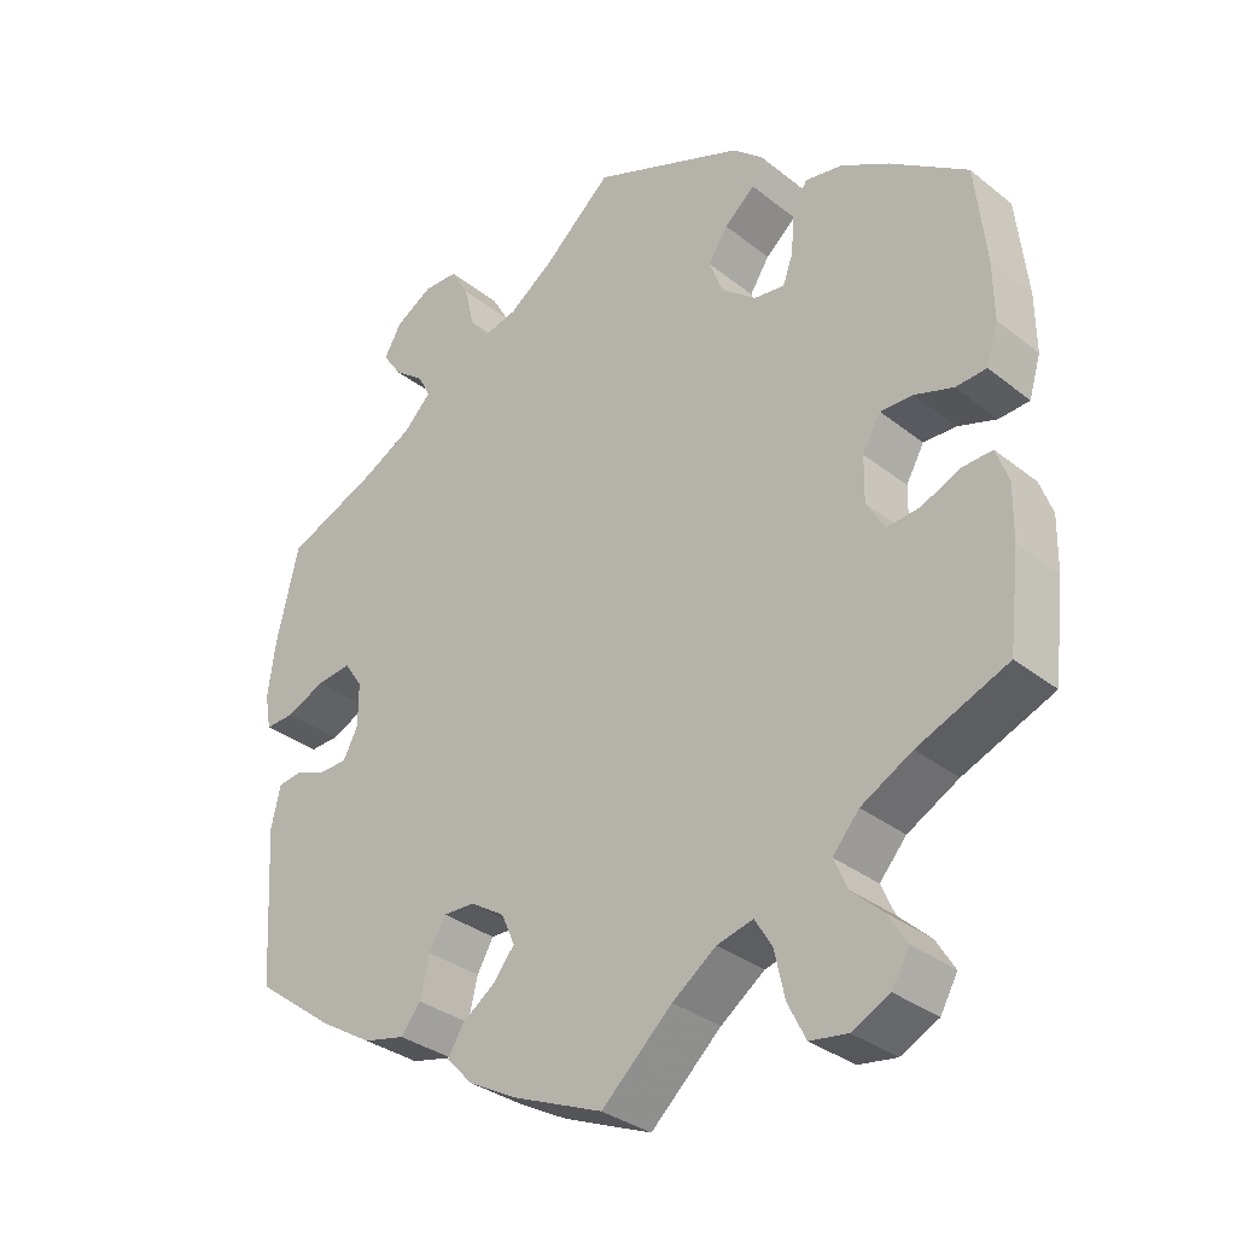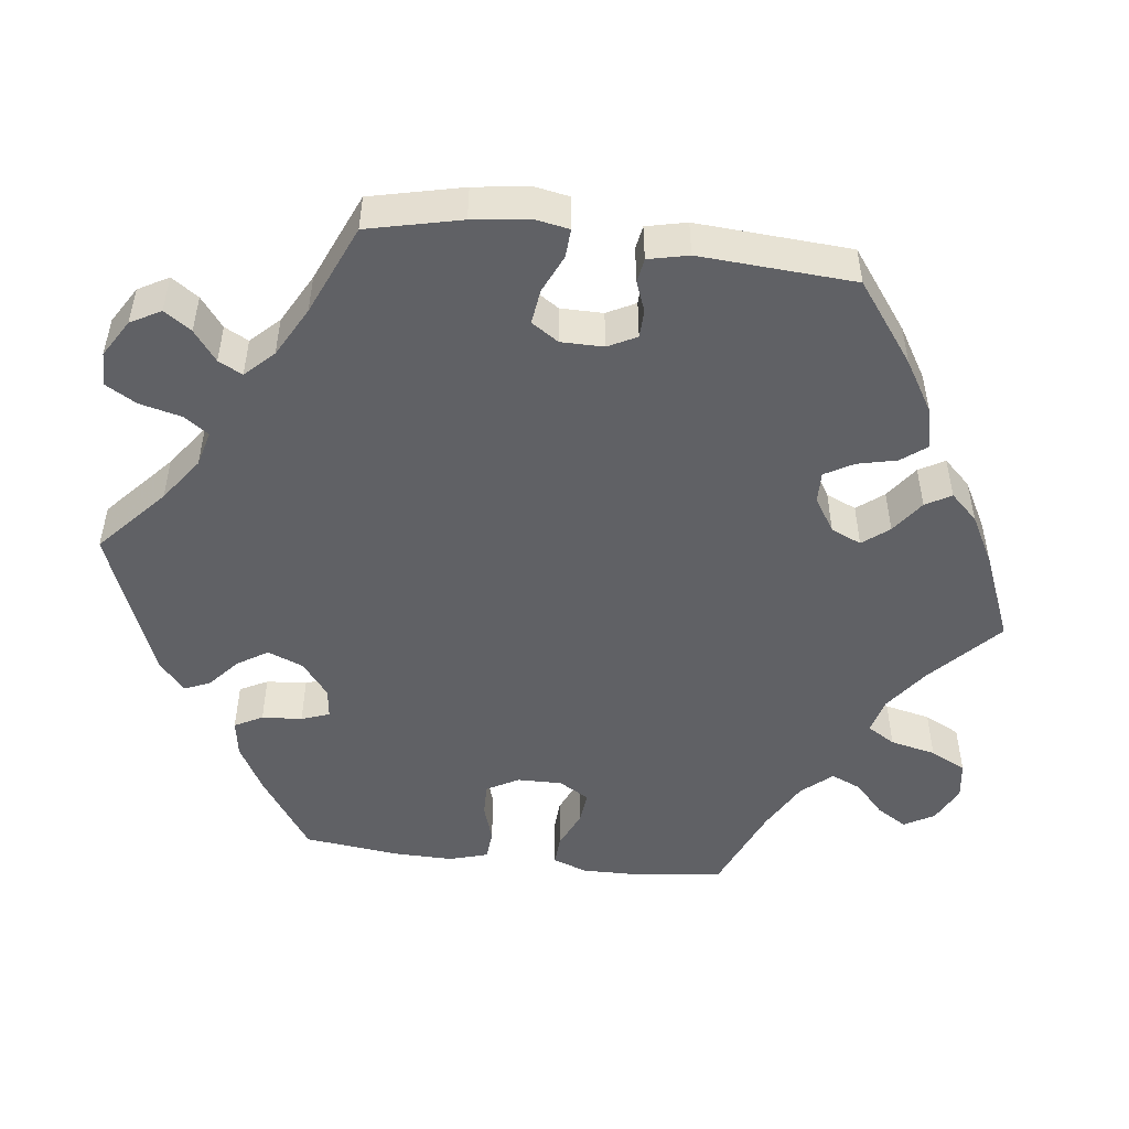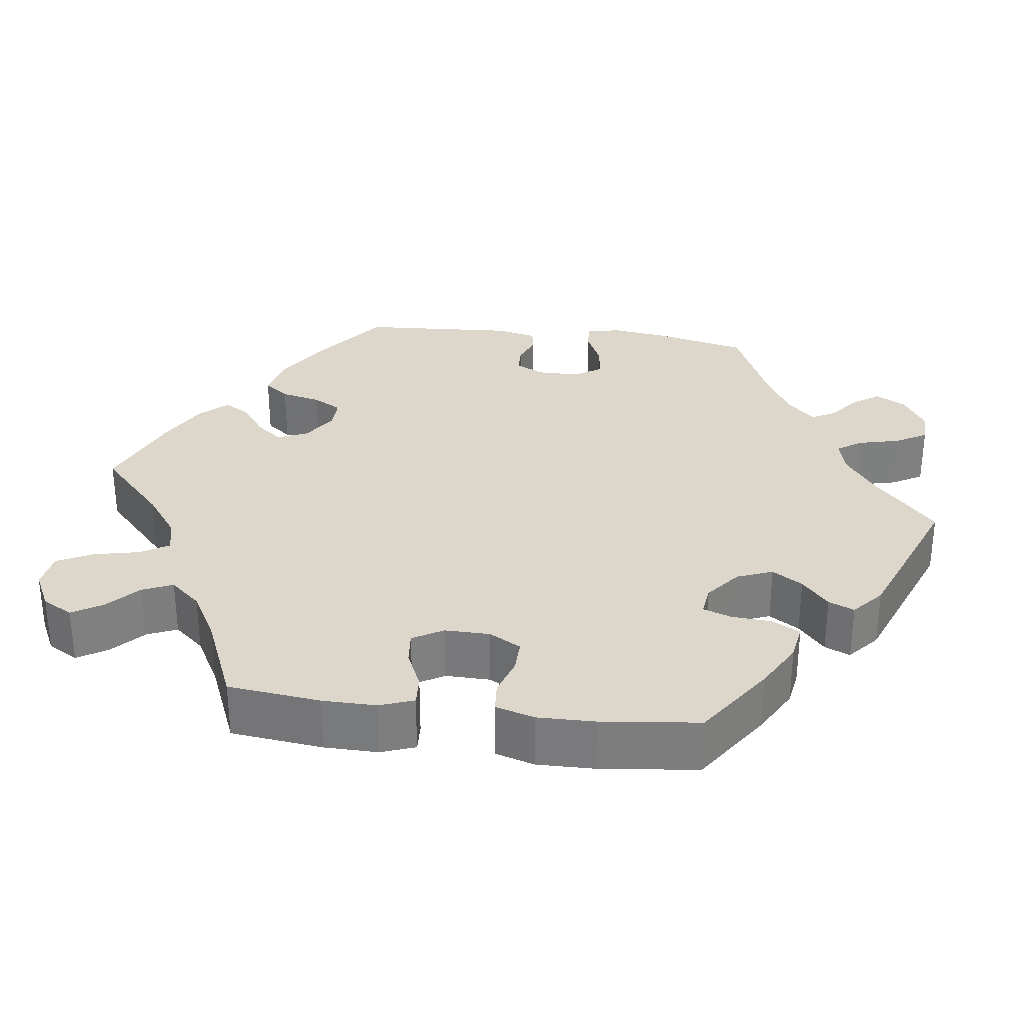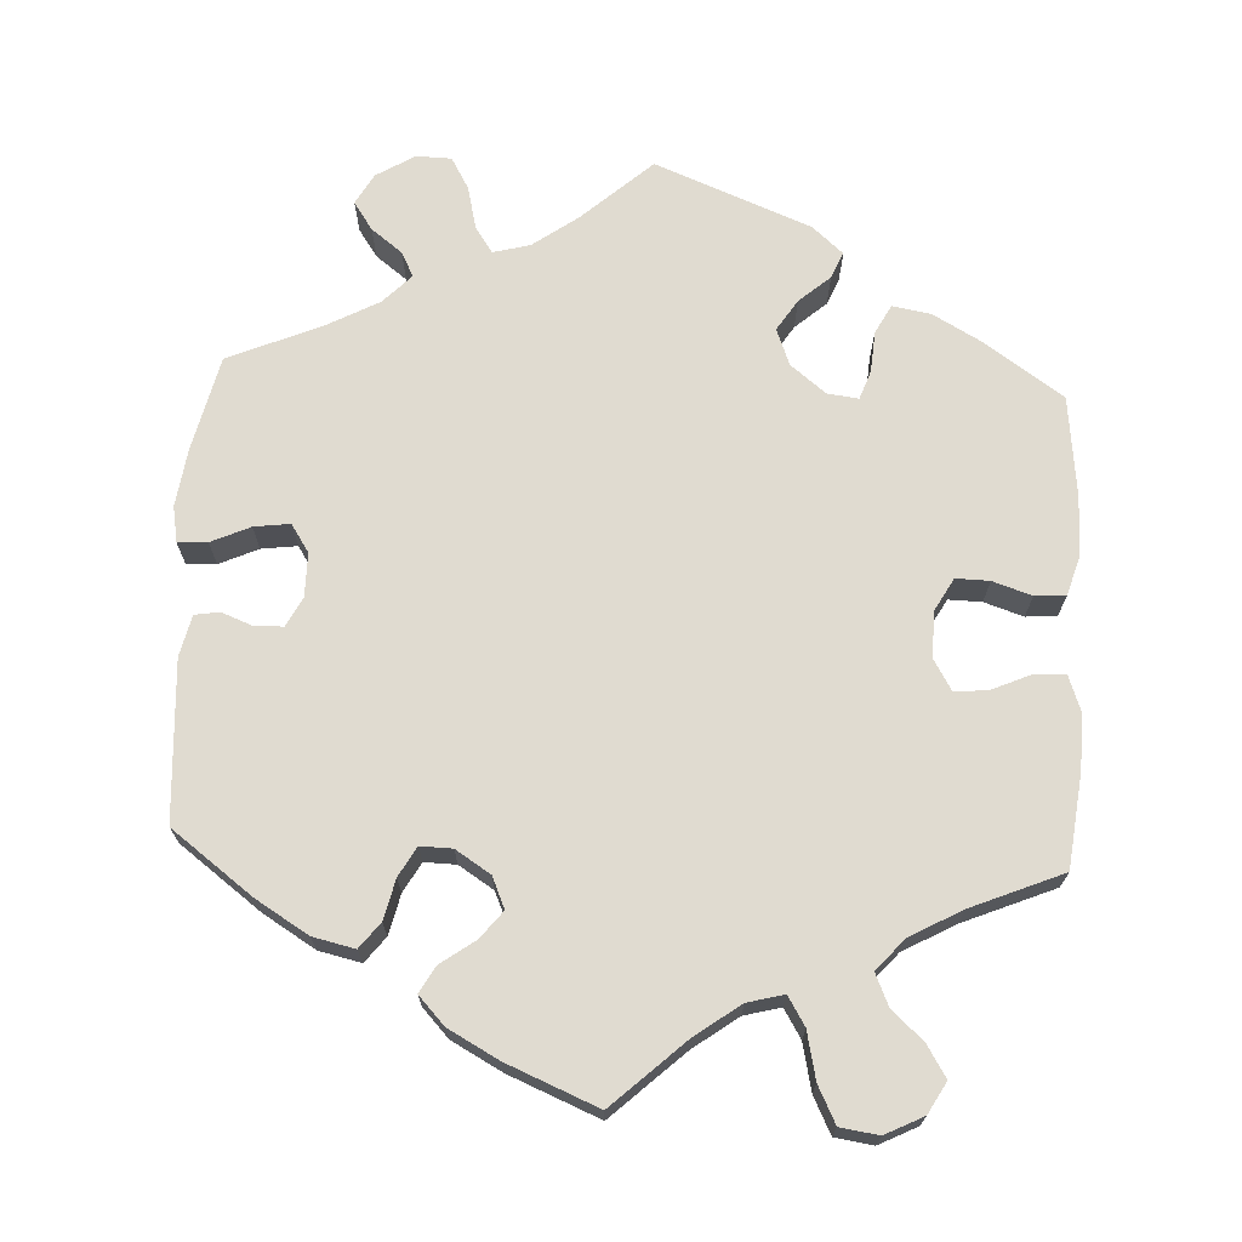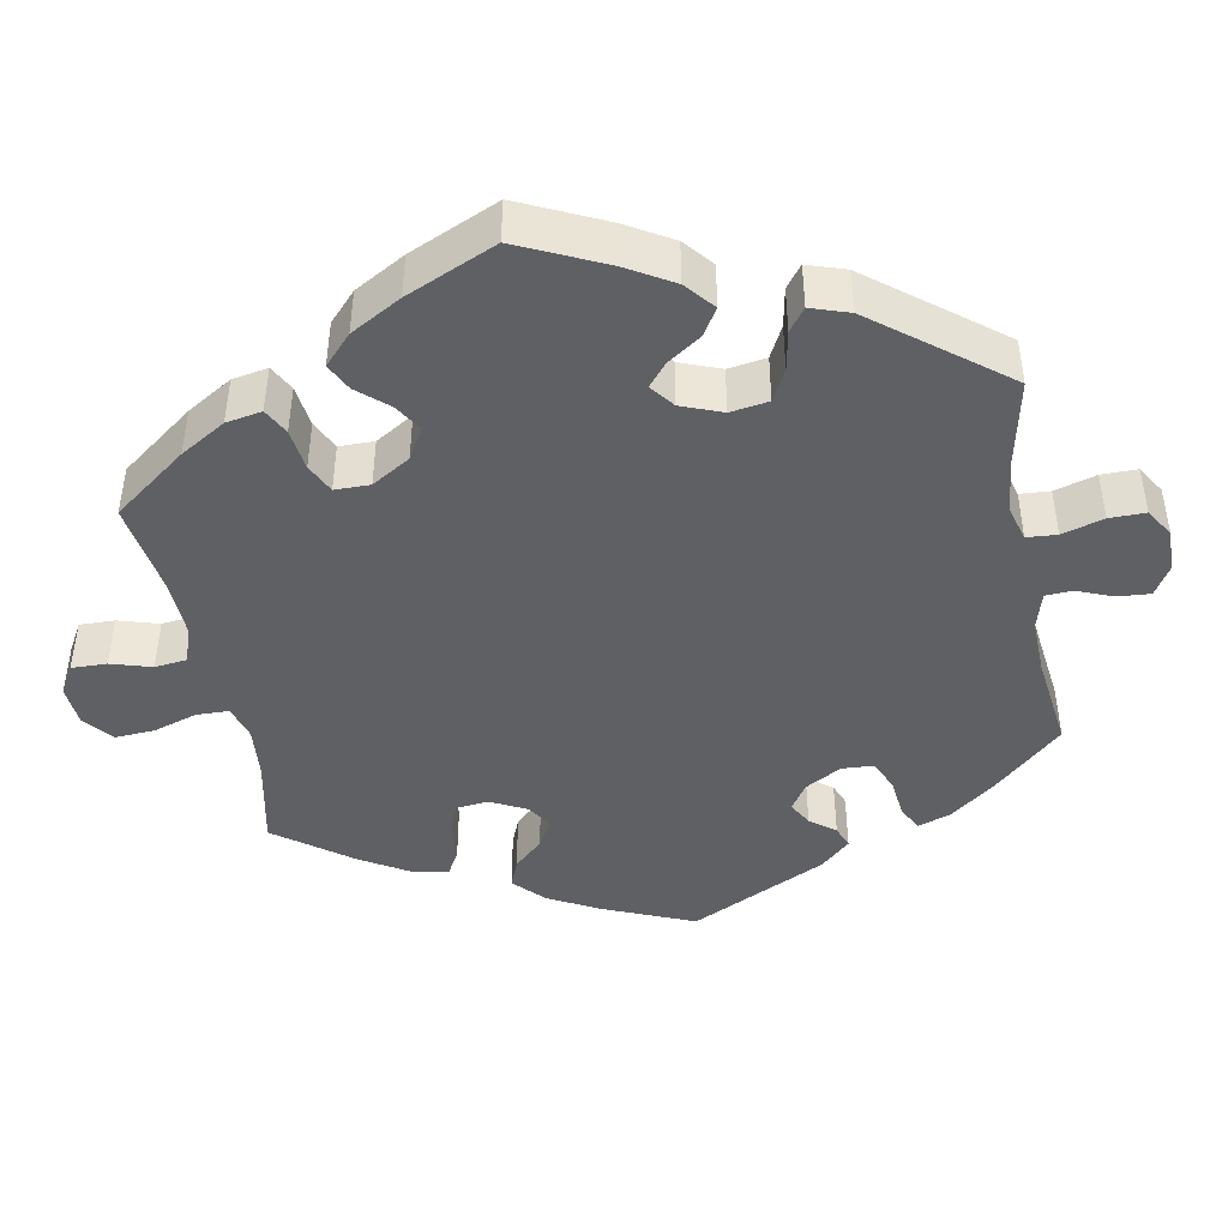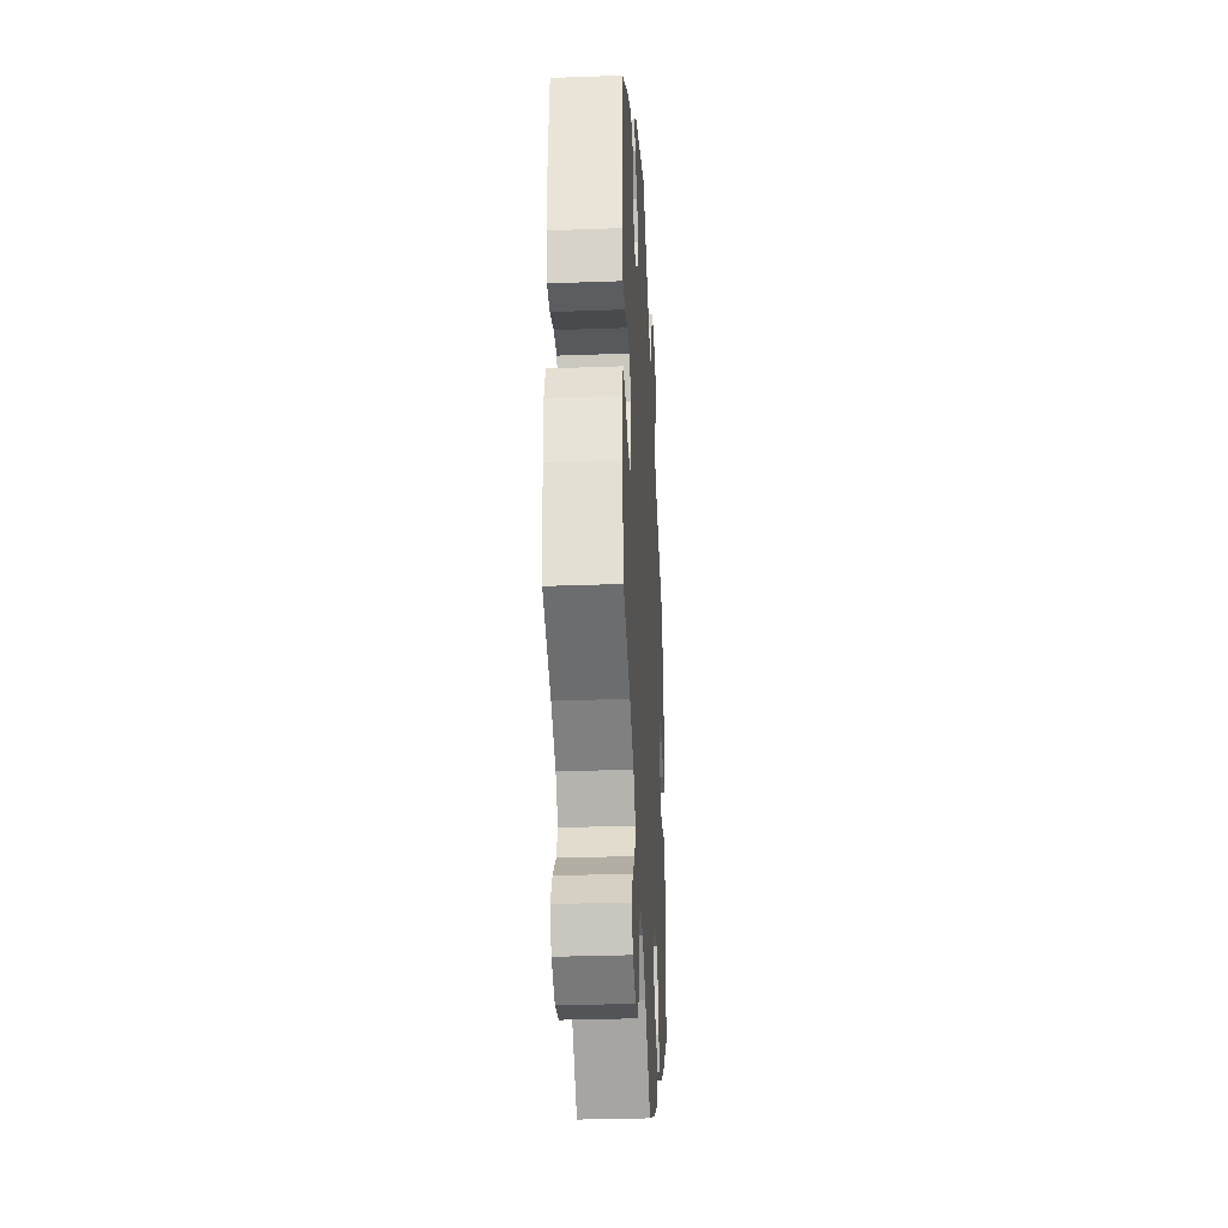
<metadata>
{"format":"obj","ext":"obj","renderer":"f3d","projection":"perspective","resolution":1024,"background":"white","views":[{"elev":-32.7,"azim":-137.4,"up":"+Z"},{"elev":-49.9,"azim":82.8,"up":"+Y"},{"elev":30.8,"azim":-82.7,"up":"+Y"},{"elev":70.0,"azim":-177.1,"up":"+Y"},{"elev":-43.3,"azim":-49.0,"up":"+Y"},{"elev":-31.4,"azim":-87.0,"up":"+Z"}]}
</metadata>
<code>
v 0.087 0.07 0.5
v 0.144 0.07 0.459
v 0.19 0.07 0.447
v 0.212 0.07 0.479
v 0.225 0.07 0.533
v 0.248 0.07 0.573
v 0.292 0.07 0.574
v 0.34 0.07 0.545
v 0.362 0.07 0.506
v 0.338 0.07 0.471
v 0.299 0.07 0.441
v 0.283 0.07 0.41
v 0.318 0.07 0.374
v 0.383 0.07 0.339
v 0.5 0.07 0.289
v 0.528 0.07 0.169
v 0.538 0.07 0.097
v 0.53 0.07 0.052
v 0.493 0.07 0.054
v 0.444 0.07 0.076
v 0.399 0.07 0.082
v 0.376 0.07 0.047
v 0.376 0.07 -0.008
v 0.395 0.07 -0.045
v 0.431 0.07 -0.046
v 0.47 0.07 -0.031
v 0.501 0.07 -0.036
v 0.513 0.07 -0.088
v 0.501 0.07 -0.288
v 0.399 0.07 -0.364
v 0.333 0.07 -0.404
v 0.28 0.07 -0.416
v 0.255 0.07 -0.384
v 0.243 0.07 -0.333
v 0.222 0.07 -0.296
v 0.182 0.07 -0.297
v 0.138 0.07 -0.325
v 0.121 0.07 -0.364
v 0.148 0.07 -0.398
v 0.191 0.07 -0.429
v 0.21 0.07 -0.462
v 0.177 0.07 -0.497
v 0.114 0.07 -0.531
v 0 0.07 -0.578
v -0.09 0.07 -0.495
v -0.146 0.07 -0.454
v -0.192 0.07 -0.442
v -0.214 0.07 -0.478
v -0.227 0.07 -0.537
v -0.25 0.07 -0.583
v -0.298 0.07 -0.59
v -0.346 0.07 -0.566
v -0.368 0.07 -0.527
v -0.344 0.07 -0.488
v -0.304 0.07 -0.451
v -0.287 0.07 -0.412
v -0.321 0.07 -0.373
v -0.386 0.07 -0.337
v -0.501 0.07 -0.289
v -0.515 0.07 -0.17
v -0.516 0.07 -0.101
v -0.5 0.07 -0.057
v -0.462 0.07 -0.059
v -0.412 0.07 -0.081
v -0.37 0.07 -0.085
v -0.347 0.07 -0.046
v -0.348 0.07 0.012
v -0.371 0.07 0.053
v -0.413 0.07 0.052
v -0.462 0.07 0.036
v -0.501 0.07 0.039
v -0.516 0.07 0.089
v -0.515 0.07 0.164
v -0.501 0.07 0.289
v -0.402 0.07 0.357
v -0.341 0.07 0.391
v -0.293 0.07 0.399
v -0.274 0.07 0.363
v -0.27 0.07 0.311
v -0.257 0.07 0.275
v -0.218 0.07 0.28
v -0.174 0.07 0.315
v -0.156 0.07 0.361
v -0.181 0.07 0.4
v -0.22 0.07 0.434
v -0.234 0.07 0.467
v -0.195 0.07 0.501
v 0 0.07 0.578
v 0.087 0 0.5
v 0.144 0 0.459
v 0.19 0 0.447
v 0.212 0 0.479
v 0.225 0 0.533
v 0.248 0 0.573
v 0.292 0 0.574
v 0.34 0 0.545
v 0.362 0 0.506
v 0.338 0 0.471
v 0.299 0 0.441
v 0.283 0 0.41
v 0.318 0 0.374
v 0.383 0 0.339
v 0.5 0 0.289
v 0.528 0 0.169
v 0.538 0 0.097
v 0.53 0 0.052
v 0.493 0 0.054
v 0.444 0 0.076
v 0.399 0 0.082
v 0.376 0 0.047
v 0.376 0 -0.008
v 0.395 0 -0.045
v 0.431 0 -0.046
v 0.47 0 -0.031
v 0.501 0 -0.036
v 0.513 0 -0.088
v 0.501 0 -0.288
v 0.399 0 -0.364
v 0.333 0 -0.404
v 0.28 0 -0.416
v 0.255 0 -0.384
v 0.243 0 -0.333
v 0.222 0 -0.296
v 0.182 0 -0.297
v 0.138 0 -0.325
v 0.121 0 -0.364
v 0.148 0 -0.398
v 0.191 0 -0.429
v 0.21 0 -0.462
v 0.177 0 -0.497
v 0.114 0 -0.531
v 0 0 -0.578
v -0.09 0 -0.495
v -0.146 0 -0.454
v -0.192 0 -0.442
v -0.214 0 -0.478
v -0.227 0 -0.537
v -0.25 0 -0.583
v -0.298 0 -0.59
v -0.346 0 -0.566
v -0.368 0 -0.527
v -0.344 0 -0.488
v -0.304 0 -0.451
v -0.287 0 -0.412
v -0.321 0 -0.373
v -0.386 0 -0.337
v -0.501 0 -0.289
v -0.515 0 -0.17
v -0.516 0 -0.101
v -0.5 0 -0.057
v -0.462 0 -0.059
v -0.412 0 -0.081
v -0.37 0 -0.085
v -0.347 0 -0.046
v -0.348 0 0.012
v -0.371 0 0.053
v -0.413 0 0.052
v -0.462 0 0.036
v -0.501 0 0.039
v -0.516 0 0.089
v -0.515 0 0.164
v -0.501 0 0.289
v -0.402 0 0.357
v -0.341 0 0.391
v -0.293 0 0.399
v -0.274 0 0.363
v -0.27 0 0.311
v -0.257 0 0.275
v -0.218 0 0.28
v -0.174 0 0.315
v -0.156 0 0.361
v -0.181 0 0.4
v -0.22 0 0.434
v -0.234 0 0.467
v -0.195 0 0.501
v 0 0 0.578
f 87 88 1
f 84 85 86 87
f 83 84 87 1
f 82 83 1 2
f 81 82 2 3
f 76 77 78 79
f 76 79 80
f 75 76 80
f 74 75 80
f 73 74 80
f 72 73 80 81
f 69 70 71 72
f 68 69 72 81
f 61 62 63 64
f 61 64 65
f 58 59 60 61
f 57 58 61 65
f 56 57 65 66
f 52 53 54 55
f 52 55 56
f 51 52 56
f 48 49 50 51
f 47 48 51 56
f 46 47 56 66
f 42 43 44 45
f 39 40 41 42
f 38 39 42 45
f 37 38 45 46
f 31 32 33 34
f 31 34 35
f 30 31 35
f 29 30 35
f 28 29 35 36
f 25 26 27 28
f 24 25 28 36
f 17 18 19 20
f 17 20 21
f 14 15 16 17
f 13 14 17 21
f 12 13 21 22
f 8 9 10 11
f 8 11 12
f 7 8 12
f 4 5 6 7
f 3 4 7 12
f 67 68 81 3
f 23 24 36 37
f 37 46 66 67
f 22 23 37 67
f 3 12 22 67
f 89 176 175
f 175 174 173 172
f 89 175 172 171
f 90 89 171 170
f 91 90 170 169
f 167 166 165 164
f 168 167 164
f 168 164 163
f 168 163 162
f 168 162 161
f 169 168 161 160
f 160 159 158 157
f 169 160 157 156
f 152 151 150 149
f 153 152 149
f 149 148 147 146
f 153 149 146 145
f 154 153 145 144
f 143 142 141 140
f 144 143 140
f 144 140 139
f 139 138 137 136
f 144 139 136 135
f 154 144 135 134
f 133 132 131 130
f 130 129 128 127
f 133 130 127 126
f 134 133 126 125
f 122 121 120 119
f 123 122 119
f 123 119 118
f 123 118 117
f 124 123 117 116
f 116 115 114 113
f 124 116 113 112
f 108 107 106 105
f 109 108 105
f 105 104 103 102
f 109 105 102 101
f 110 109 101 100
f 99 98 97 96
f 100 99 96
f 100 96 95
f 95 94 93 92
f 100 95 92 91
f 91 169 156 155
f 125 124 112 111
f 155 154 134 125
f 155 125 111 110
f 155 110 100 91
f 1 89 90 2
f 2 90 91 3
f 3 91 92 4
f 4 92 93 5
f 5 93 94 6
f 6 94 95 7
f 7 95 96 8
f 8 96 97 9
f 9 97 98 10
f 10 98 99 11
f 11 99 100 12
f 12 100 101 13
f 13 101 102 14
f 14 102 103 15
f 15 103 104 16
f 16 104 105 17
f 17 105 106 18
f 18 106 107 19
f 19 107 108 20
f 20 108 109 21
f 21 109 110 22
f 22 110 111 23
f 23 111 112 24
f 24 112 113 25
f 25 113 114 26
f 26 114 115 27
f 27 115 116 28
f 28 116 117 29
f 29 117 118 30
f 30 118 119 31
f 31 119 120 32
f 32 120 121 33
f 33 121 122 34
f 34 122 123 35
f 35 123 124 36
f 36 124 125 37
f 37 125 126 38
f 38 126 127 39
f 39 127 128 40
f 40 128 129 41
f 41 129 130 42
f 42 130 131 43
f 43 131 132 44
f 44 132 133 45
f 45 133 134 46
f 46 134 135 47
f 47 135 136 48
f 48 136 137 49
f 49 137 138 50
f 50 138 139 51
f 51 139 140 52
f 52 140 141 53
f 53 141 142 54
f 54 142 143 55
f 55 143 144 56
f 56 144 145 57
f 57 145 146 58
f 58 146 147 59
f 59 147 148 60
f 60 148 149 61
f 61 149 150 62
f 62 150 151 63
f 63 151 152 64
f 64 152 153 65
f 65 153 154 66
f 66 154 155 67
f 67 155 156 68
f 68 156 157 69
f 69 157 158 70
f 70 158 159 71
f 71 159 160 72
f 72 160 161 73
f 73 161 162 74
f 74 162 163 75
f 75 163 164 76
f 76 164 165 77
f 77 165 166 78
f 78 166 167 79
f 79 167 168 80
f 80 168 169 81
f 81 169 170 82
f 82 170 171 83
f 83 171 172 84
f 84 172 173 85
f 85 173 174 86
f 86 174 175 87
f 87 175 176 88
f 88 176 89 1

</code>
